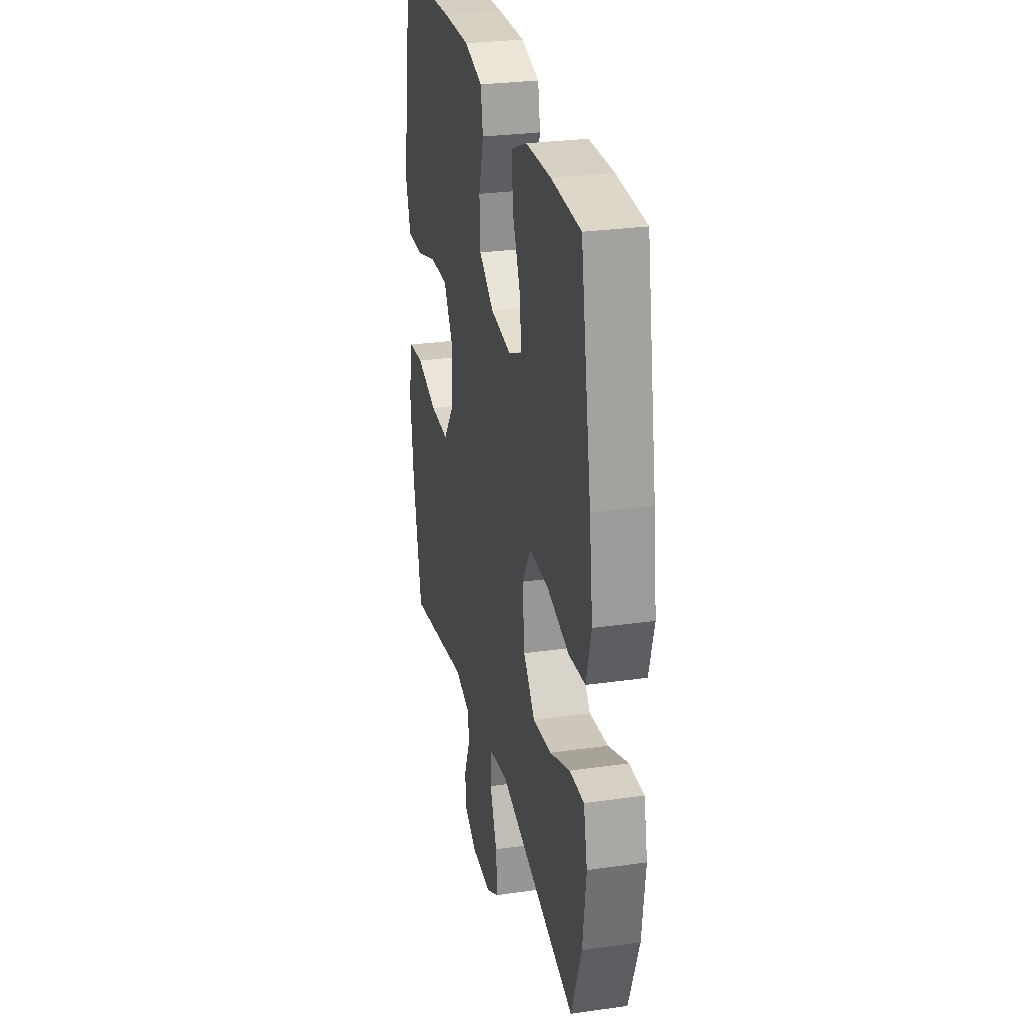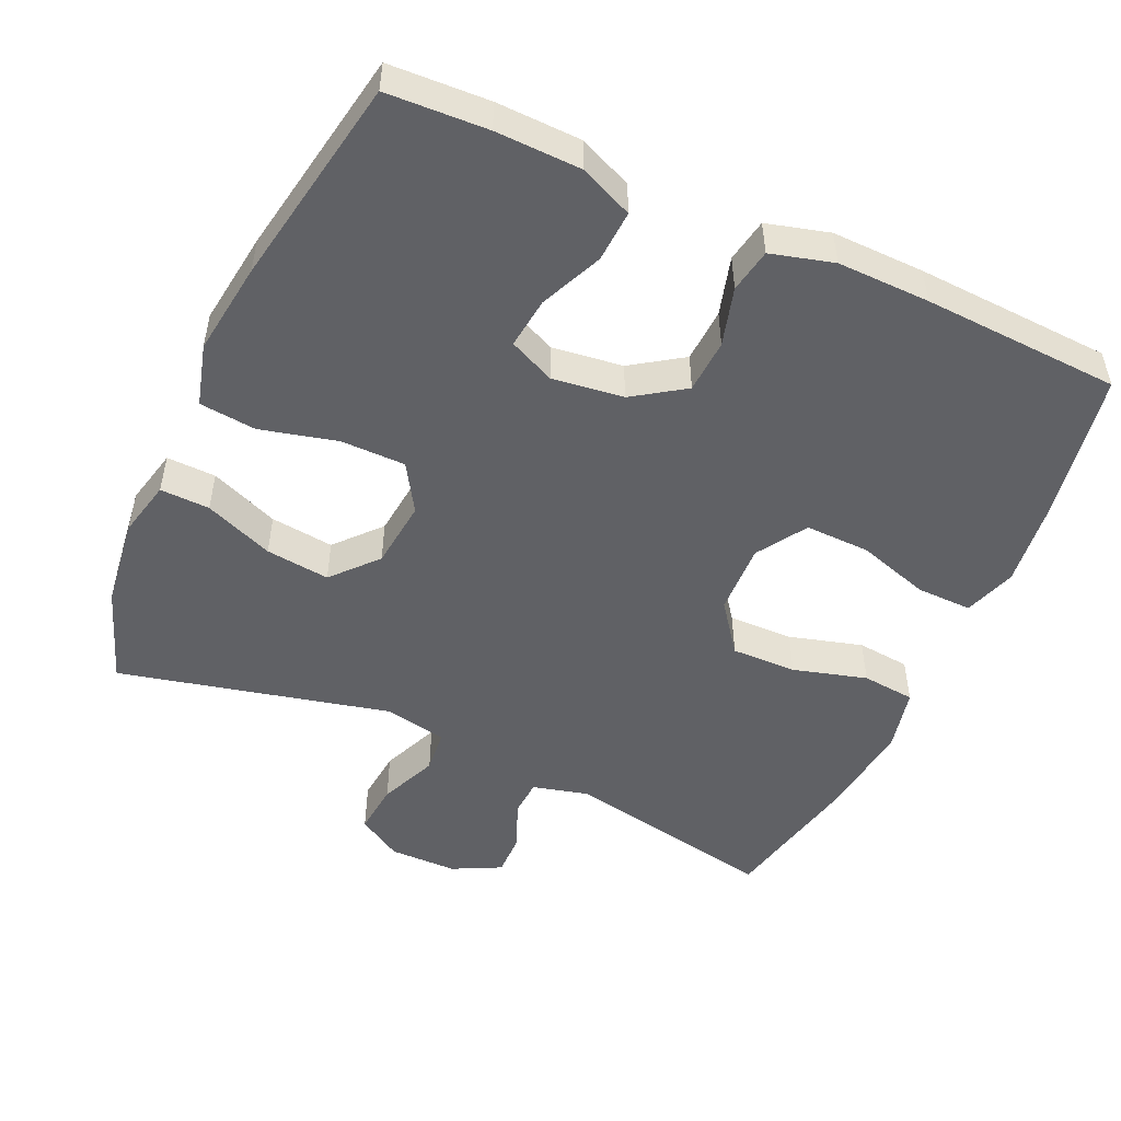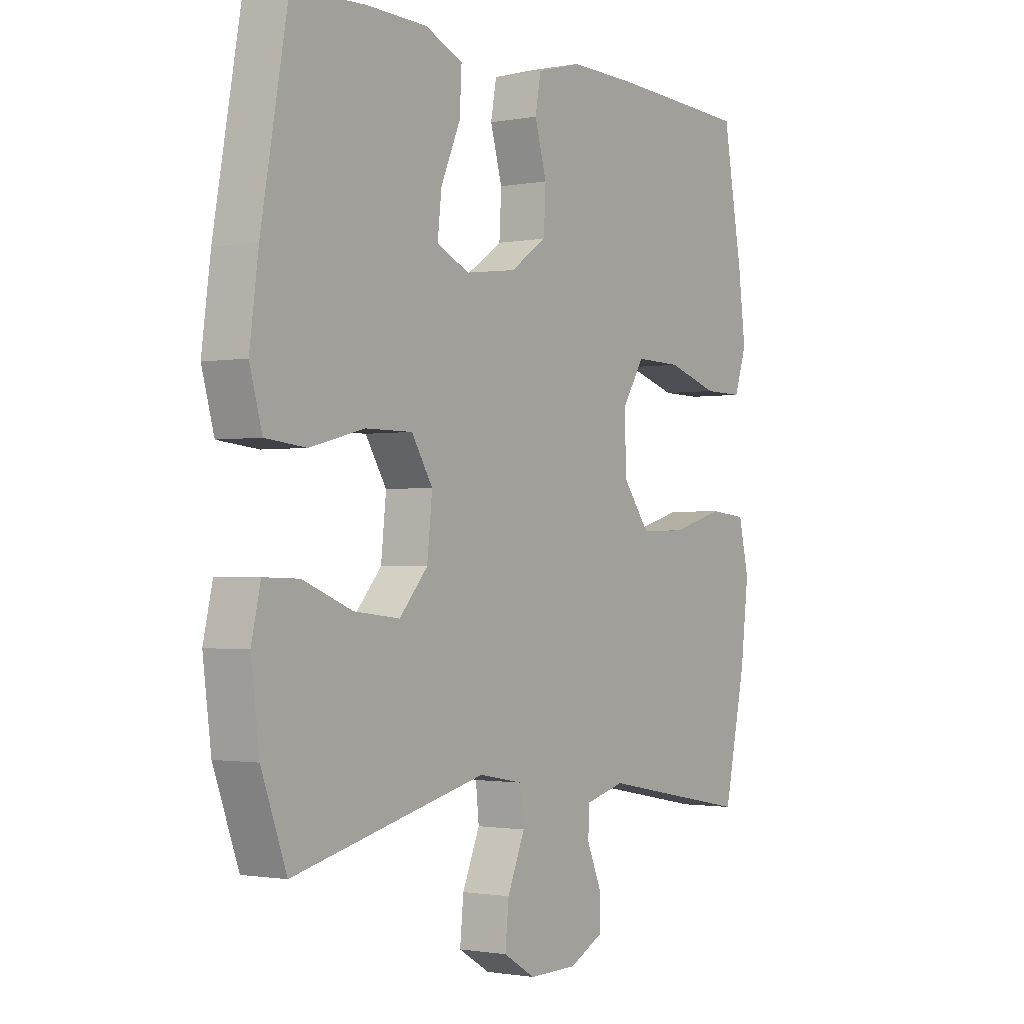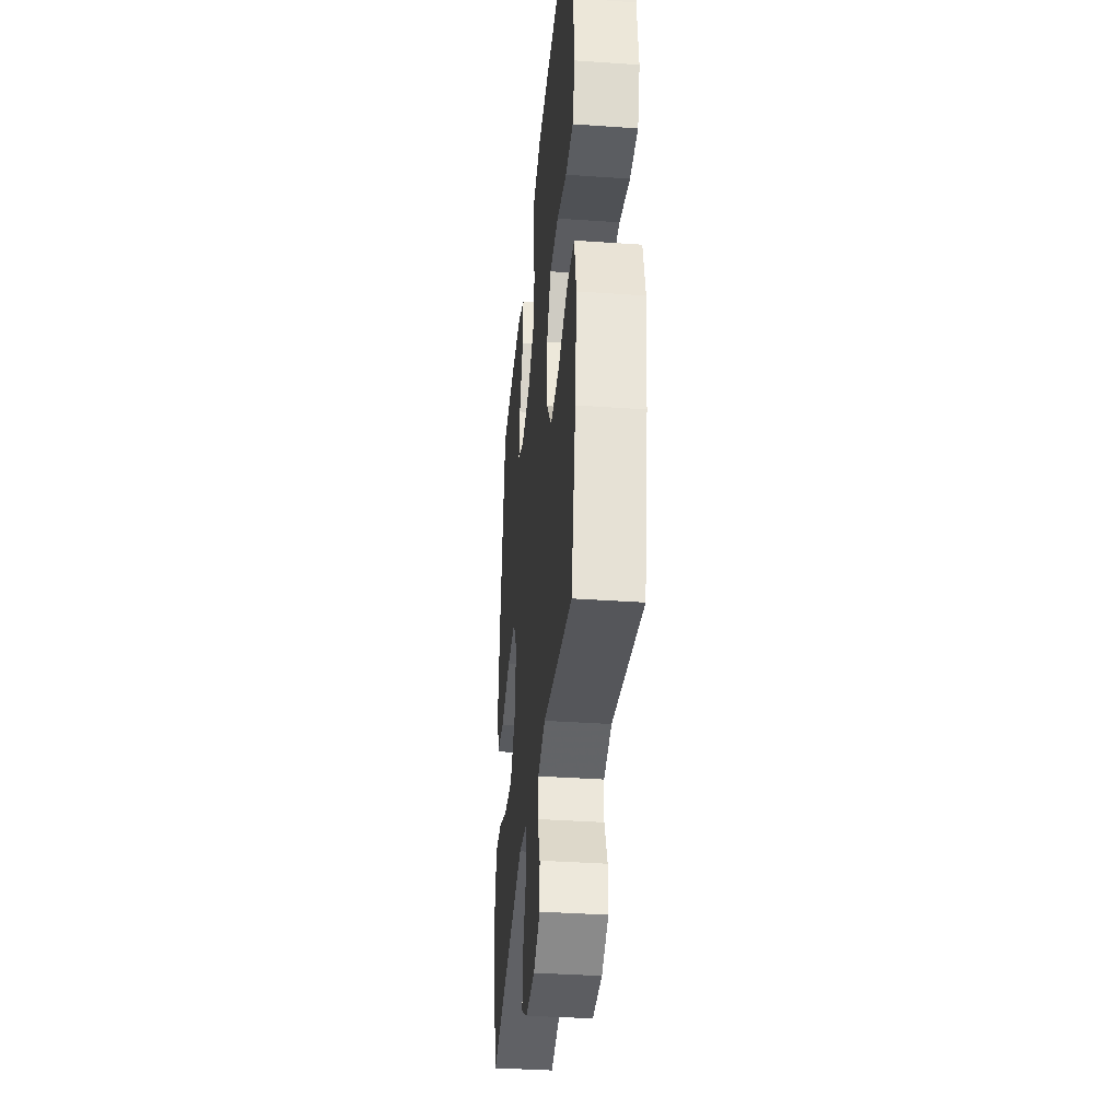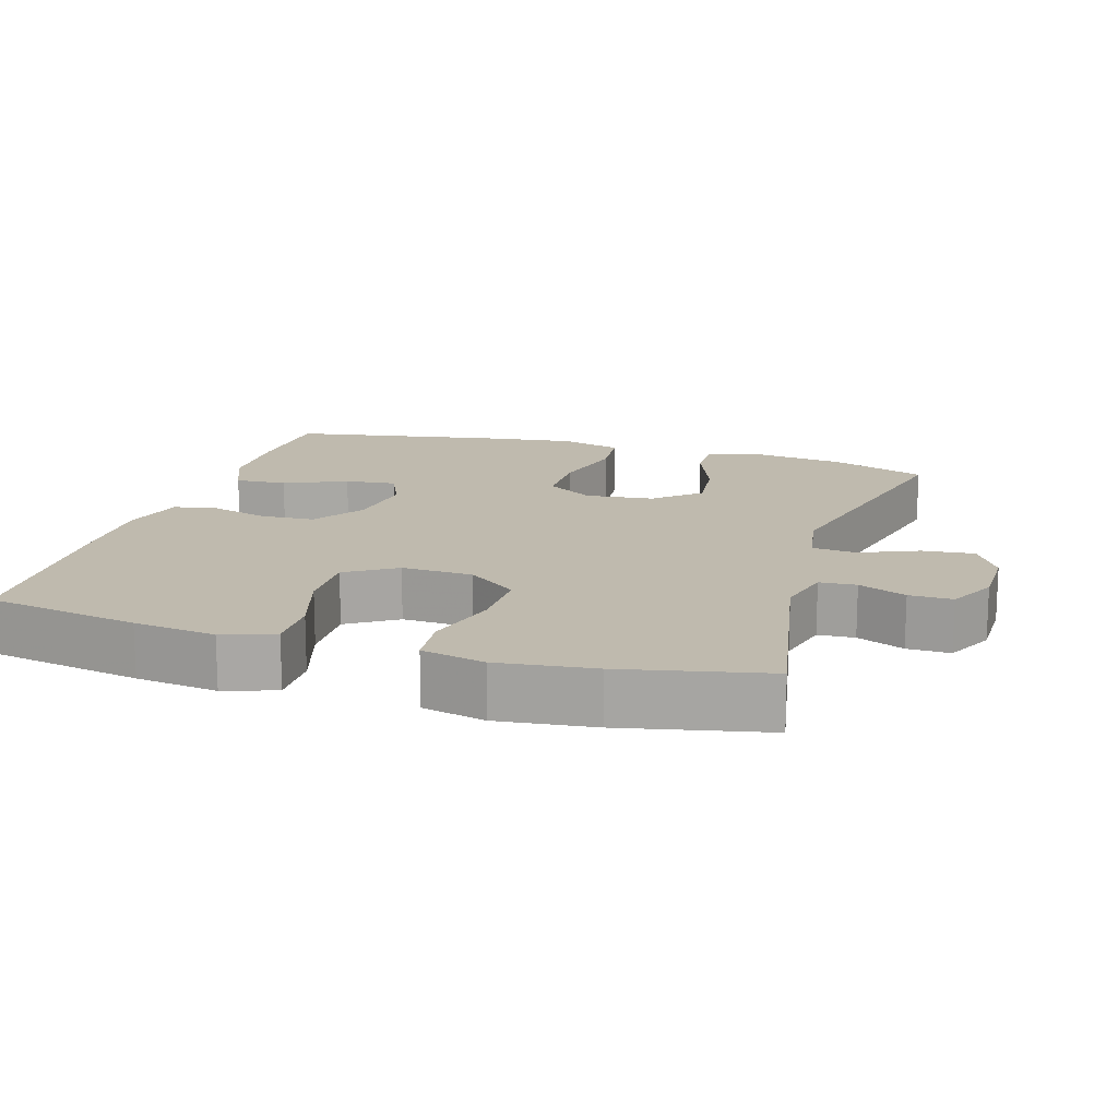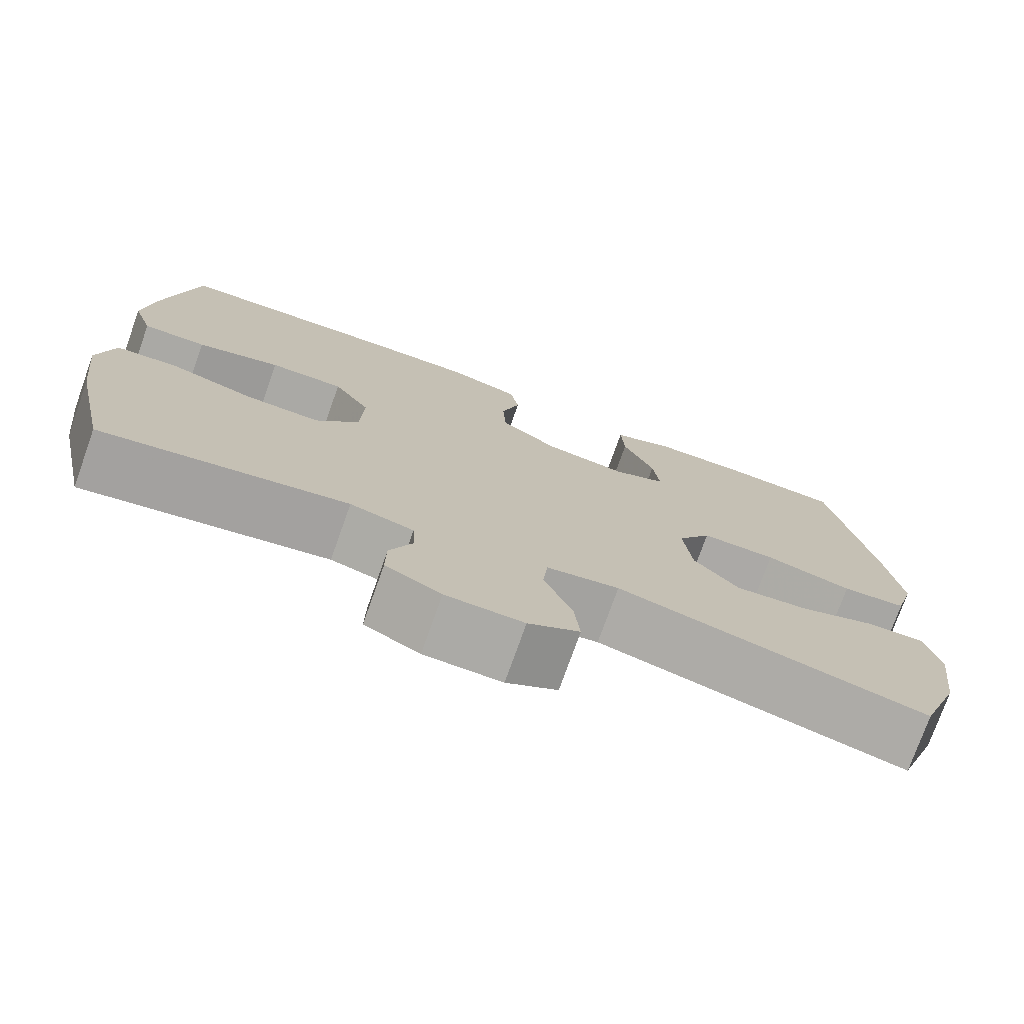
<metadata>
{"format":"obj","ext":"obj","renderer":"f3d","projection":"perspective","resolution":1024,"background":"white","views":[{"elev":28.0,"azim":-102.2,"up":"+Z"},{"elev":-50.4,"azim":-24.5,"up":"+Y"},{"elev":-1.3,"azim":-55.7,"up":"+Z"},{"elev":-36.5,"azim":84.8,"up":"+Z"},{"elev":15.5,"azim":106.9,"up":"+Y"},{"elev":-75.6,"azim":160.4,"up":"+Z"}]}
</metadata>
<code>
v 0.5 0.07 0.5
v 0.538 0.07 0.287
v 0.552 0.07 0.173
v 0.528 0.07 0.101
v 0.451 0.07 0.102
v 0.35 0.07 0.133
v 0.26 0.07 0.135
v 0.216 0.07 0.066
v 0.22 0.07 -0.033
v 0.272 0.07 -0.102
v 0.363 0.07 -0.1
v 0.465 0.07 -0.071
v 0.539 0.07 -0.078
v 0.559 0.07 -0.166
v 0.543 0.07 -0.3
v 0.5 0.07 -0.5
v 0.203 0.07 -0.444
v 0.126 0.07 -0.464
v 0.123 0.07 -0.515
v 0.151 0.07 -0.581
v 0.152 0.07 -0.641
v 0.085 0.07 -0.675
v -0.009 0.07 -0.676
v -0.071 0.07 -0.639
v -0.064 0.07 -0.567
v -0.03 0.07 -0.486
v -0.036 0.07 -0.426
v -0.124 0.07 -0.41
v -0.5 0.07 -0.5
v -0.549 0.07 -0.367
v -0.565 0.07 -0.242
v -0.547 0.07 -0.163
v -0.478 0.07 -0.165
v -0.382 0.07 -0.203
v -0.293 0.07 -0.213
v -0.238 0.07 -0.151
v -0.228 0.07 -0.056
v -0.269 0.07 0.01
v -0.36 0.07 0.01
v -0.466 0.07 -0.017
v -0.545 0.07 -0.009
v -0.569 0.07 0.077
v -0.552 0.07 0.207
v -0.5 0.07 0.5
v -0.36 0.07 0.507
v -0.241 0.07 0.504
v -0.167 0.07 0.472
v -0.171 0.07 0.4
v -0.209 0.07 0.313
v -0.217 0.07 0.242
v -0.153 0.07 0.213
v -0.054 0.07 0.226
v 0.017 0.07 0.274
v 0.021 0.07 0.349
v -0.002 0.07 0.43
v 0.009 0.07 0.491
v 0.096 0.07 0.515
v 0.225 0.07 0.513
v 0.5 0 0.5
v 0.538 0 0.287
v 0.552 0 0.173
v 0.528 0 0.101
v 0.451 0 0.102
v 0.35 0 0.133
v 0.26 0 0.135
v 0.216 0 0.066
v 0.22 0 -0.033
v 0.272 0 -0.102
v 0.363 0 -0.1
v 0.465 0 -0.071
v 0.539 0 -0.078
v 0.559 0 -0.166
v 0.543 0 -0.3
v 0.5 0 -0.5
v 0.203 0 -0.444
v 0.126 0 -0.464
v 0.123 0 -0.515
v 0.151 0 -0.581
v 0.152 0 -0.641
v 0.085 0 -0.675
v -0.009 0 -0.676
v -0.071 0 -0.639
v -0.064 0 -0.567
v -0.03 0 -0.486
v -0.036 0 -0.426
v -0.124 0 -0.41
v -0.5 0 -0.5
v -0.549 0 -0.367
v -0.565 0 -0.242
v -0.547 0 -0.163
v -0.478 0 -0.165
v -0.382 0 -0.203
v -0.293 0 -0.213
v -0.238 0 -0.151
v -0.228 0 -0.056
v -0.269 0 0.01
v -0.36 0 0.01
v -0.466 0 -0.017
v -0.545 0 -0.009
v -0.569 0 0.077
v -0.552 0 0.207
v -0.5 0 0.5
v -0.36 0 0.507
v -0.241 0 0.504
v -0.167 0 0.472
v -0.171 0 0.4
v -0.209 0 0.313
v -0.217 0 0.242
v -0.153 0 0.213
v -0.054 0 0.226
v 0.017 0 0.274
v 0.021 0 0.349
v -0.002 0 0.43
v 0.009 0 0.491
v 0.096 0 0.515
v 0.225 0 0.513
f 54 55 56 57
f 53 54 57 58
f 46 47 48 49
f 46 49 50
f 45 46 50
f 44 45 50
f 43 44 50
f 42 43 50 51
f 39 40 41 42
f 38 39 42 51
f 31 32 33 34
f 31 34 35
f 28 29 30 31
f 27 28 31 35
f 23 24 25 26
f 23 26 27
f 22 23 27
f 19 20 21 22
f 18 19 22 27
f 17 18 27 35
f 11 12 13 14
f 10 11 14 15
f 3 4 5 6
f 3 6 7
f 2 3 7
f 53 58 1 2
f 52 53 2 7
f 37 38 51 52
f 36 37 52 7
f 35 36 7 8
f 17 35 8 9
f 10 15 16 17
f 9 10 17
f 115 114 113 112
f 116 115 112 111
f 107 106 105 104
f 108 107 104
f 108 104 103
f 108 103 102
f 108 102 101
f 109 108 101 100
f 100 99 98 97
f 109 100 97 96
f 92 91 90 89
f 93 92 89
f 89 88 87 86
f 93 89 86 85
f 84 83 82 81
f 85 84 81
f 85 81 80
f 80 79 78 77
f 85 80 77 76
f 93 85 76 75
f 72 71 70 69
f 73 72 69 68
f 64 63 62 61
f 65 64 61
f 65 61 60
f 60 59 116 111
f 65 60 111 110
f 110 109 96 95
f 65 110 95 94
f 66 65 94 93
f 67 66 93 75
f 75 74 73 68
f 75 68 67
f 1 59 60 2
f 2 60 61 3
f 3 61 62 4
f 4 62 63 5
f 5 63 64 6
f 6 64 65 7
f 7 65 66 8
f 8 66 67 9
f 9 67 68 10
f 10 68 69 11
f 11 69 70 12
f 12 70 71 13
f 13 71 72 14
f 14 72 73 15
f 15 73 74 16
f 16 74 75 17
f 17 75 76 18
f 18 76 77 19
f 19 77 78 20
f 20 78 79 21
f 21 79 80 22
f 22 80 81 23
f 23 81 82 24
f 24 82 83 25
f 25 83 84 26
f 26 84 85 27
f 27 85 86 28
f 28 86 87 29
f 29 87 88 30
f 30 88 89 31
f 31 89 90 32
f 32 90 91 33
f 33 91 92 34
f 34 92 93 35
f 35 93 94 36
f 36 94 95 37
f 37 95 96 38
f 38 96 97 39
f 39 97 98 40
f 40 98 99 41
f 41 99 100 42
f 42 100 101 43
f 43 101 102 44
f 44 102 103 45
f 45 103 104 46
f 46 104 105 47
f 47 105 106 48
f 48 106 107 49
f 49 107 108 50
f 50 108 109 51
f 51 109 110 52
f 52 110 111 53
f 53 111 112 54
f 54 112 113 55
f 55 113 114 56
f 56 114 115 57
f 57 115 116 58
f 58 116 59 1

</code>
